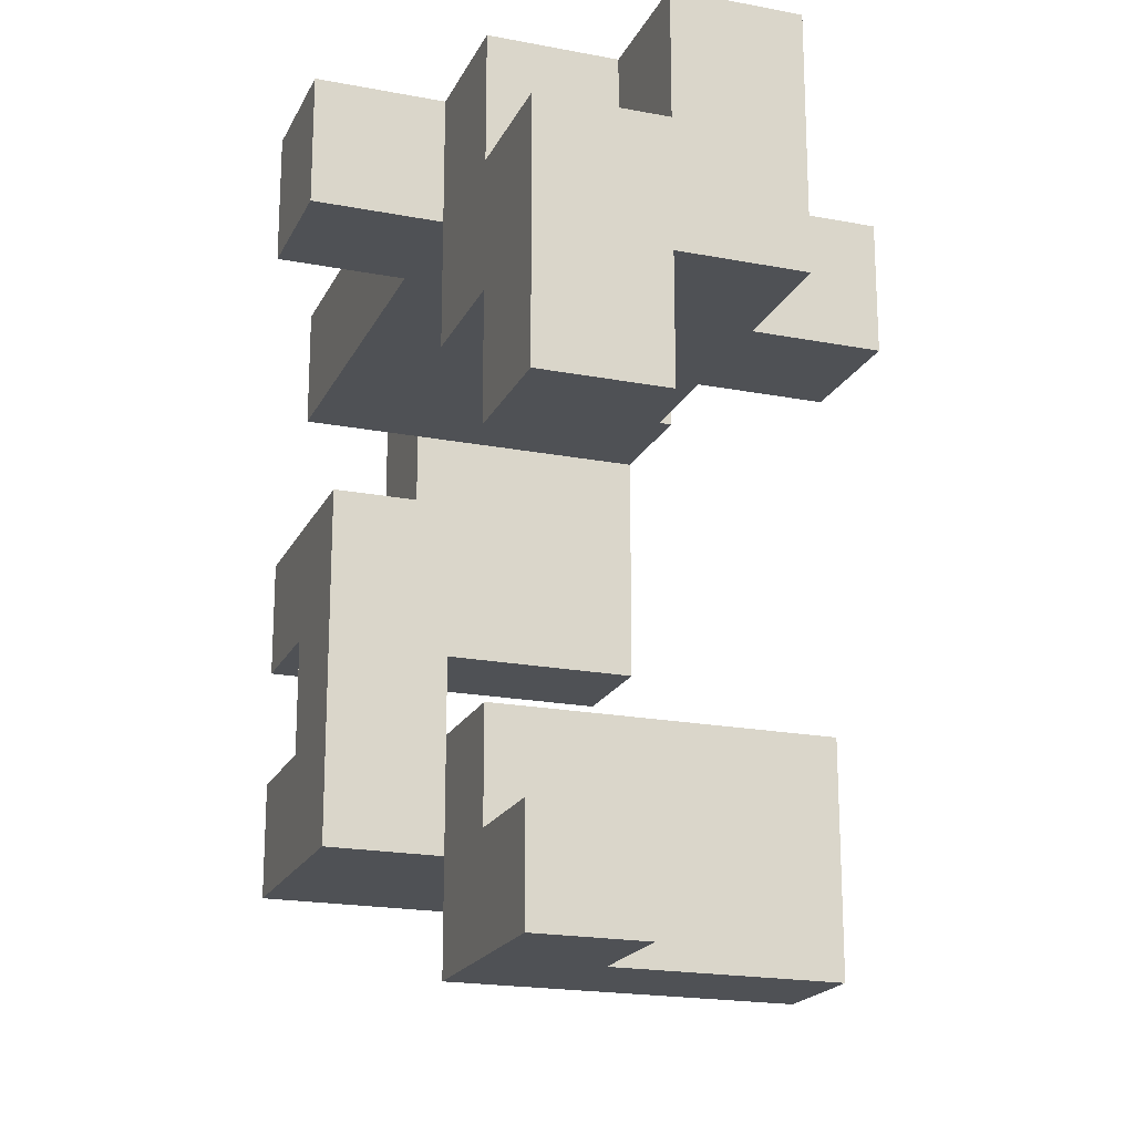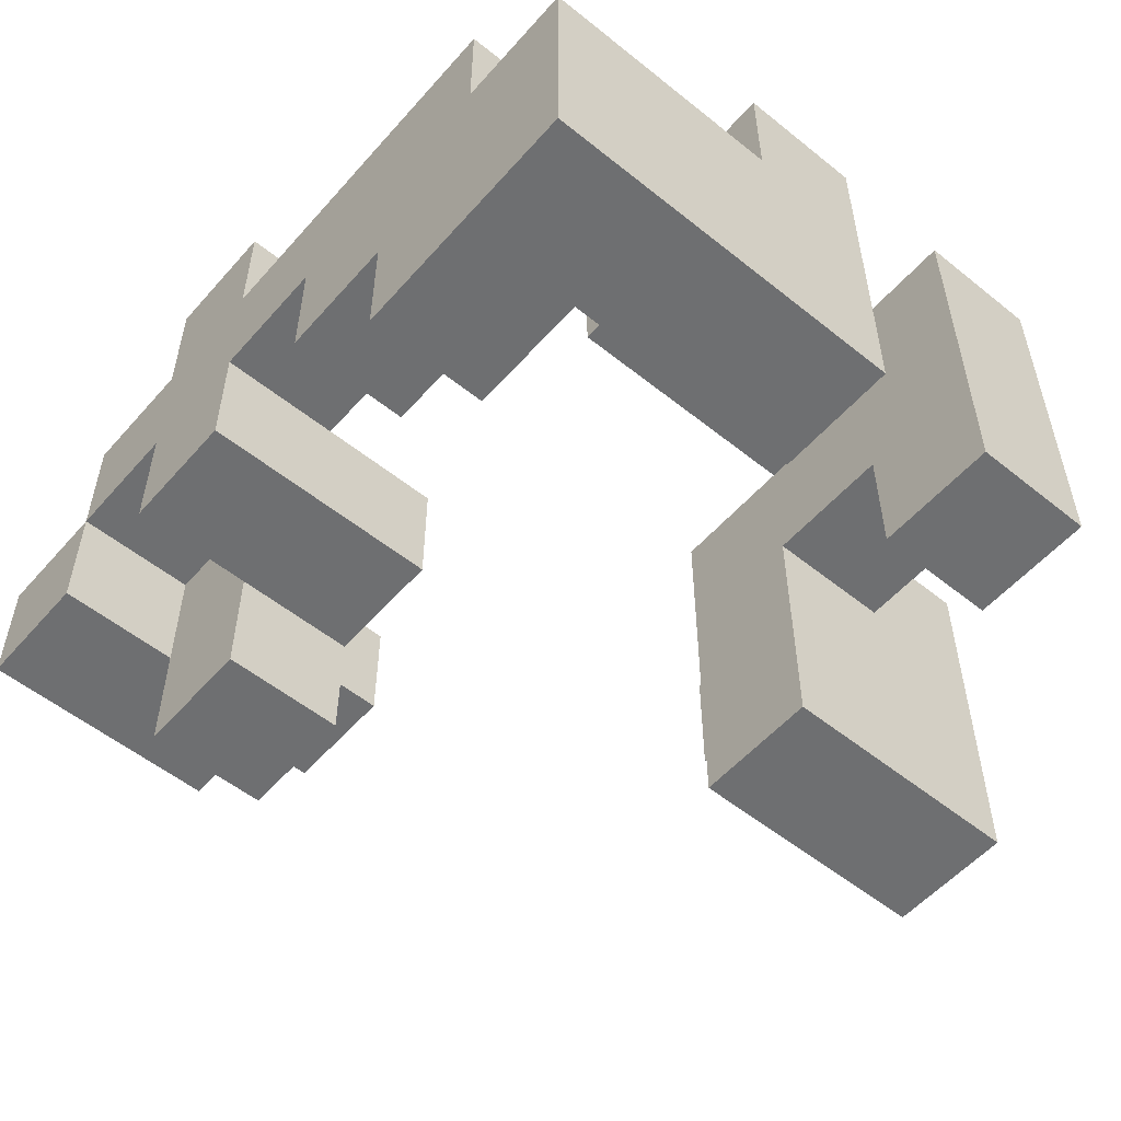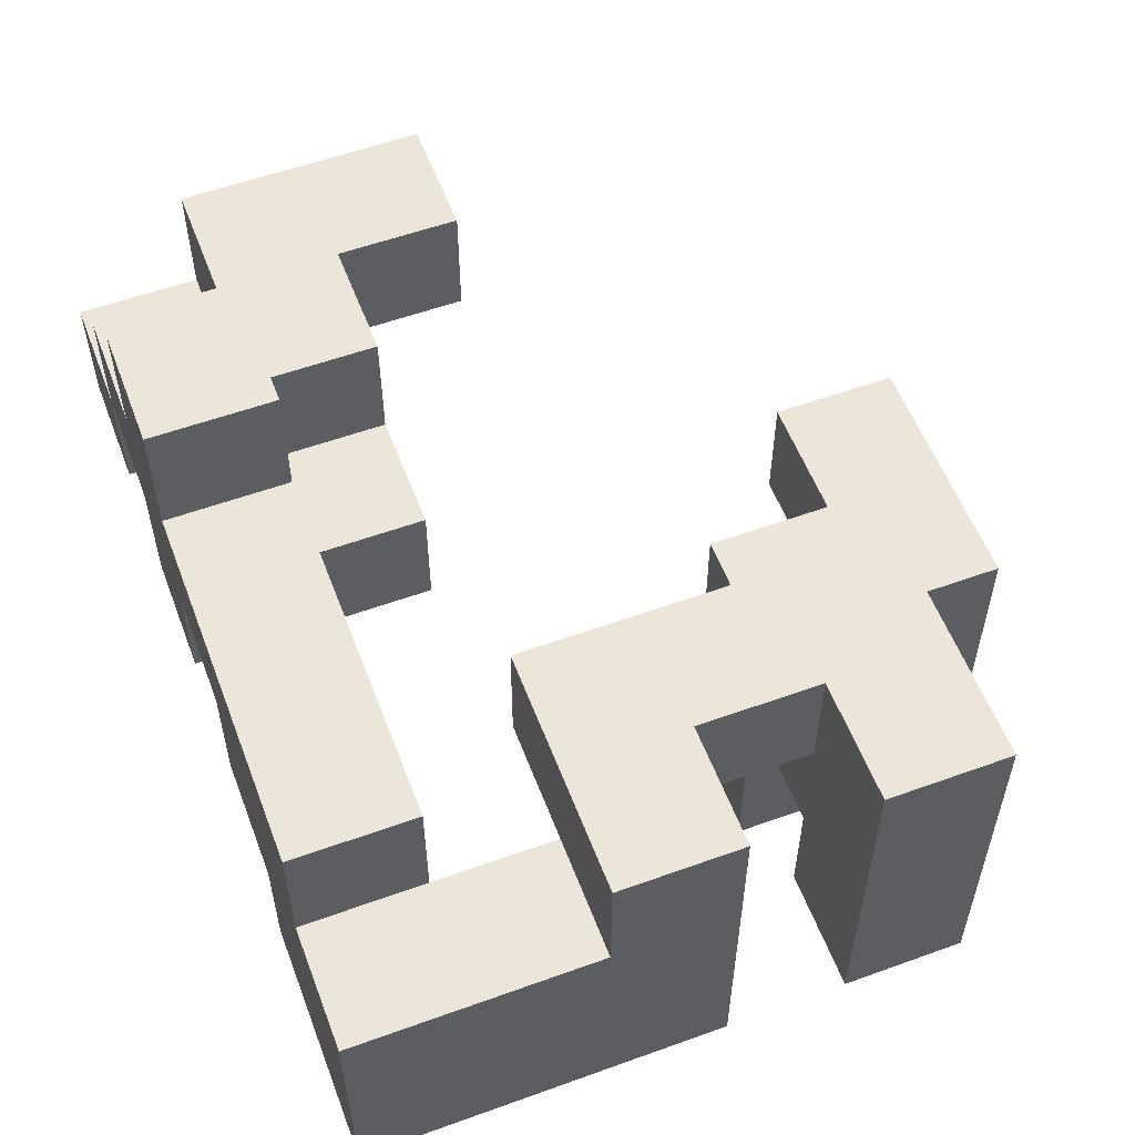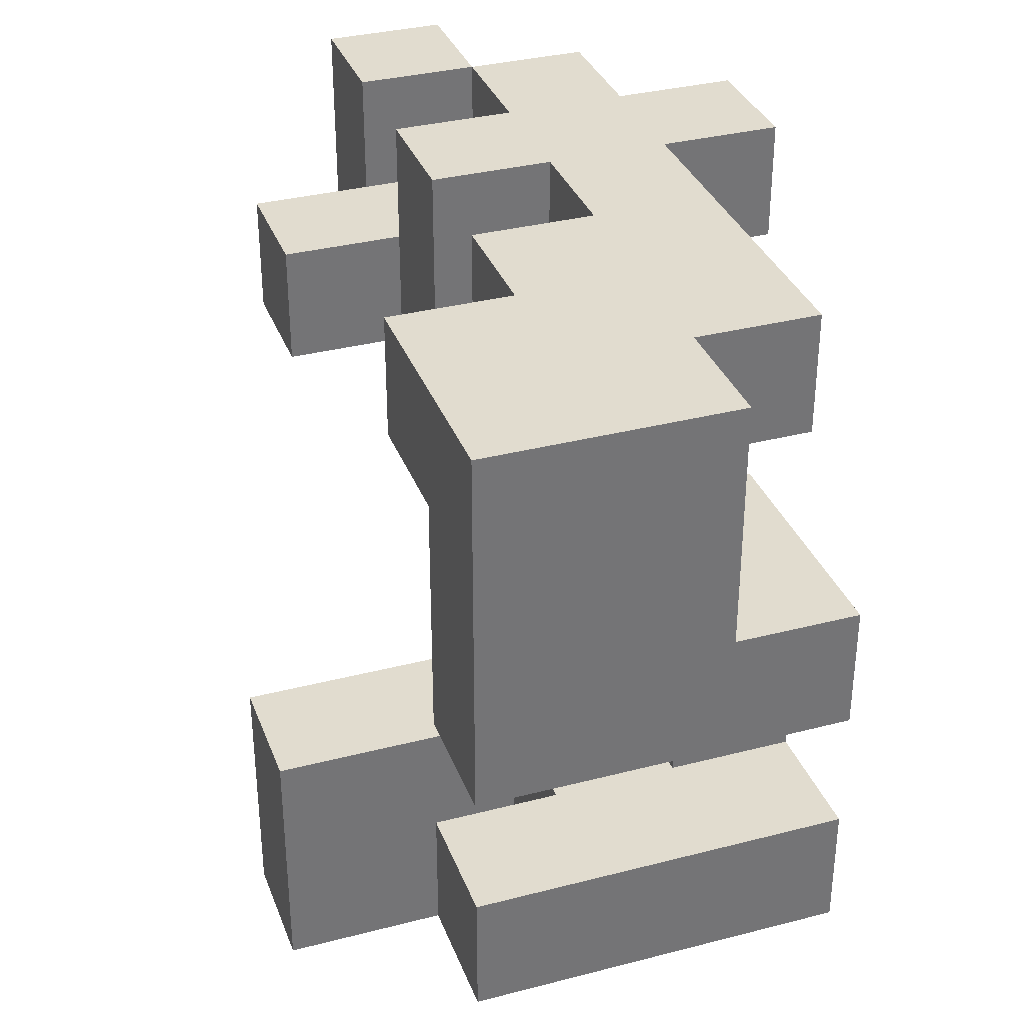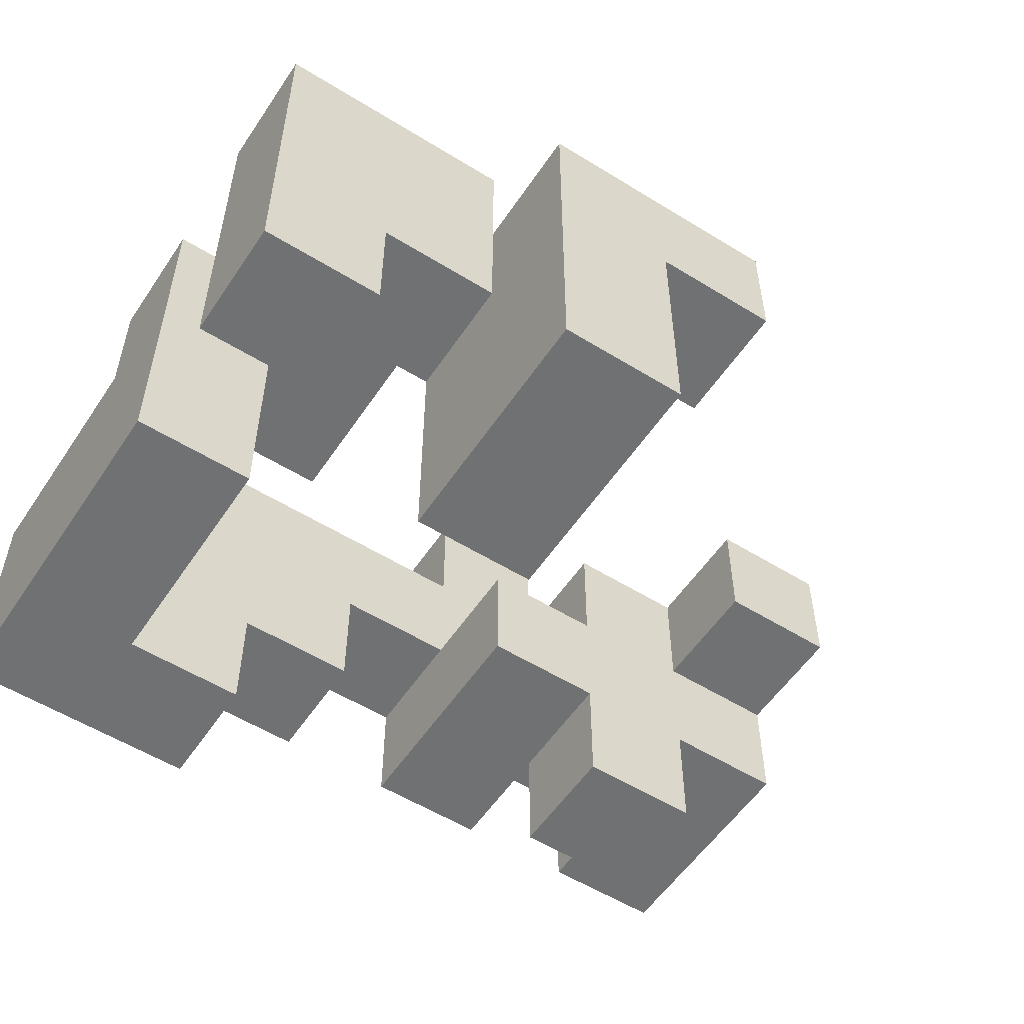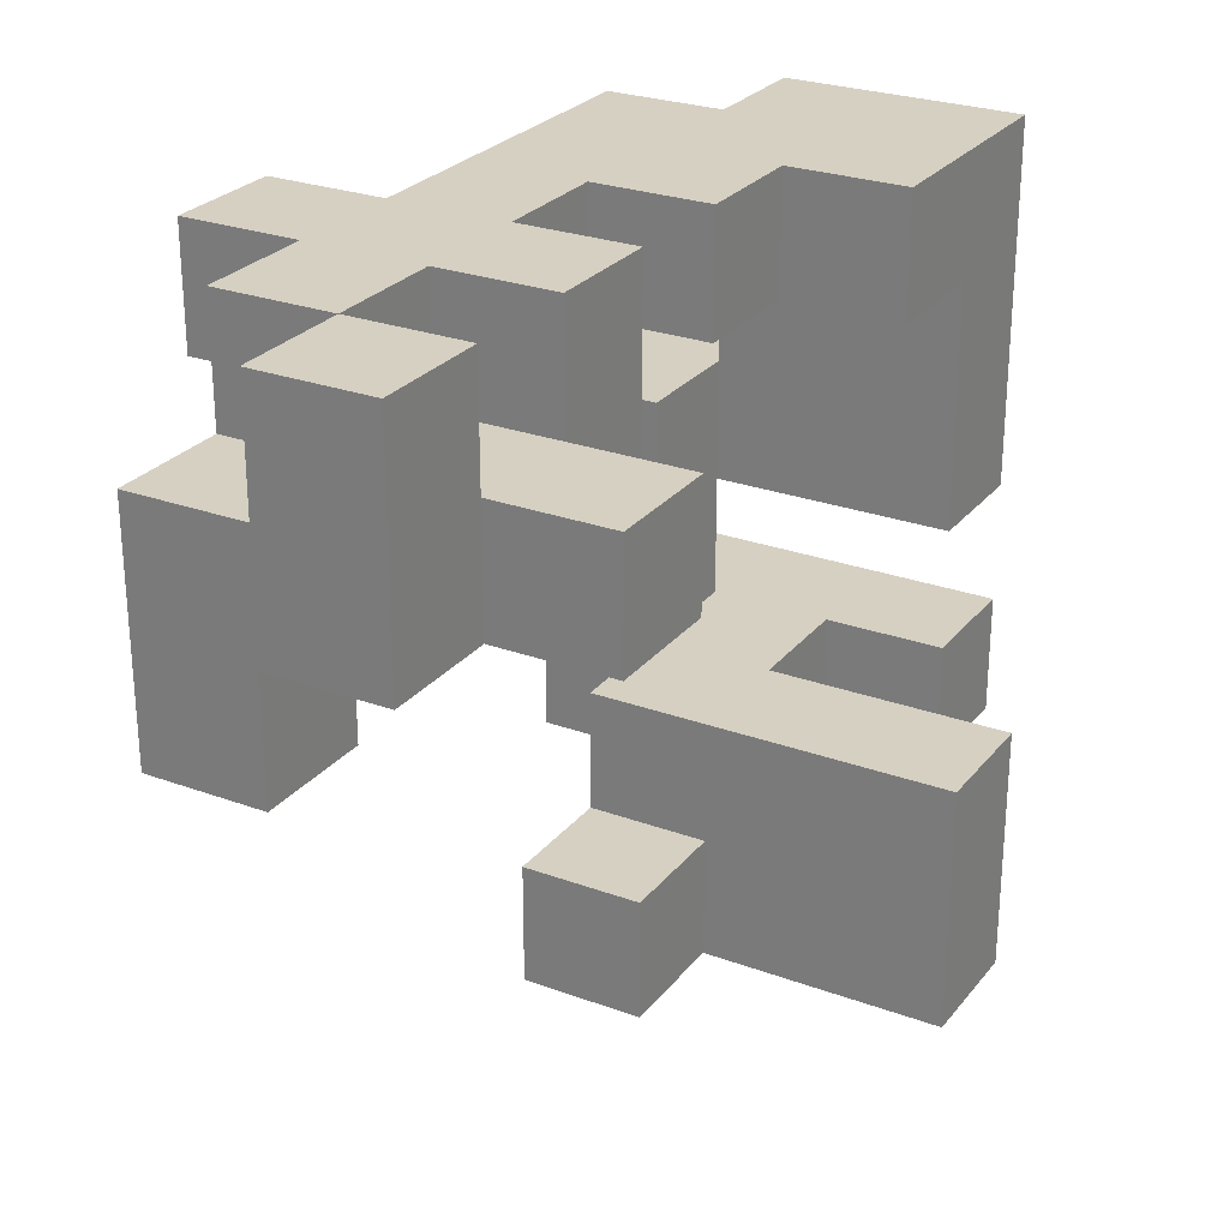
<metadata>
{"format":"obj","ext":"obj","renderer":"f3d","projection":"perspective","resolution":1024,"background":"white","views":[{"elev":-19.6,"azim":-109.7,"up":"+Z"},{"elev":-54.6,"azim":49.6,"up":"+Y"},{"elev":56.2,"azim":69.3,"up":"+Y"},{"elev":34.3,"azim":70.8,"up":"+Z"},{"elev":-55.1,"azim":146.8,"up":"+Y"},{"elev":26.5,"azim":-60.1,"up":"+Z"}]}
</metadata>
<code>
v 0.125 -0.75 -0.75
v 0.125 -0.75 -0.5
v 0.125 -0.5 -0.5
v 0.125 -0.5 -0.75
v 0.375 -0.75 -0.75
v 0.375 -0.5 -0.75
v 0.375 -0.5 -0.5
v 0.375 -0.75 -0.5
v 0.125 -0.25 -0.5
v 0.125 -0.25 -0.75
v 0.375 -0.25 -0.75
v 0.375 -0.25 -0.5
v -0.125 -0.25 -0.75
v -0.125 -0.25 -0.5
v -0.125 0 -0.5
v -0.125 0 -0.75
v 0.125 0 -0.5
v 0.125 0 -0.75
v 0.375 0 -0.75
v 0.375 0 -0.5
v 0.125 -0.75 -0.25
v 0.125 -0.5 -0.25
v 0.375 -0.5 -0.25
v 0.375 -0.75 -0.25
v 0.125 -0.25 -0.25
v 0.375 -0.25 -0.25
v 0.625 -0.5 -0.5
v 0.625 -0.5 -0.25
v 0.625 -0.25 -0.25
v 0.625 -0.25 -0.5
v 0.875 -0.5 -0.5
v 0.875 -0.25 -0.5
v 0.875 -0.25 -0.25
v 0.875 -0.5 -0.25
v 0.125 0 -0.25
v 0.375 0 -0.25
v 0.625 0 -0.5
v 0.625 0 -0.25
v 0.875 0 -0.5
v 0.875 0 -0.25
v 0.375 0.25 -0.25
v 0.375 0.25 -0.5
v 0.625 0.25 -0.25
v 0.625 0.25 -0.5
v 0.875 0.25 -0.5
v 0.875 0.25 -0.25
v 0.375 0 0
v 0.375 0.25 0
v 0.625 0.25 0
v 0.625 0 0
v 0.625 -0.5 0
v 0.625 -0.5 0.25
v 0.625 -0.25 0.25
v 0.625 -0.25 0
v 0.875 -0.5 0
v 0.875 -0.25 0
v 0.875 -0.25 0.25
v 0.875 -0.5 0.25
v 0.625 0 0.25
v 0.875 0 0
v 0.875 0 0.25
v -0.875 0 0
v -0.875 0 0.25
v -0.875 0.25 0.25
v -0.875 0.25 0
v -0.625 0 0
v -0.625 0.25 0
v -0.625 0.25 0.25
v -0.625 0 0.25
v 0.375 0 0.25
v 0.375 0.25 0.25
v 0.625 0.25 0.25
v 0.875 0.25 0
v 0.875 0.25 0.25
v -0.625 -0.5 0.25
v -0.625 -0.5 0.5
v -0.625 -0.25 0.5
v -0.625 -0.25 0.25
v -0.375 -0.5 0.25
v -0.375 -0.25 0.25
v -0.375 -0.25 0.5
v -0.375 -0.5 0.5
v 0.625 -0.5 0.5
v 0.625 -0.25 0.5
v 0.875 -0.25 0.5
v 0.875 -0.5 0.5
v -0.875 -0.25 0.25
v -0.875 -0.25 0.5
v -0.875 0 0.5
v -0.375 0 0.25
v -0.375 0 0.5
v -0.625 0 0.5
v -0.125 -0.25 0.25
v -0.125 0 0.25
v -0.125 0 0.5
v -0.125 -0.25 0.5
v 0.625 0 0.5
v 0.875 0 0.5
v -0.875 0.25 0.5
v -0.625 0.25 0.5
v -0.375 0.25 0.25
v -0.375 0.25 0.5
v 0.375 -0.5 0.5
v 0.375 -0.5 0.75
v 0.375 -0.25 0.75
v 0.375 -0.25 0.5
v 0.625 -0.5 0.75
v 0.625 -0.25 0.75
v 0.875 -0.25 0.75
v 0.875 -0.5 0.75
v -0.875 -0.25 0.75
v -0.875 0 0.75
v -0.625 0 0.75
v -0.625 -0.25 0.75
v -0.375 -0.25 0.75
v -0.375 0 0.75
v -0.125 0 0.75
v -0.125 -0.25 0.75
v 0.125 -0.25 0.5
v 0.125 -0.25 0.75
v 0.125 0 0.75
v 0.125 0 0.5
v 0.375 0 0.5
v 0.375 0 0.75
v 0.625 0 0.75
v 0.875 0 0.75
v -0.625 0.25 0.75
v -0.375 0.25 0.75
v -0.125 0.25 0.5
v -0.125 0.25 0.75
v 0.125 0.25 0.75
v 0.125 0.25 0.5
v 0.375 0.25 0.75
v 0.375 0.25 0.5
v 0.625 0.25 0.5
v 0.625 0.25 0.75
v -0.375 0.5 0.75
v -0.375 0.5 0.5
v -0.125 0.5 0.5
v -0.125 0.5 0.75
f 1 2 3
f 1 3 4
f 5 6 7
f 5 7 8
f 1 5 8
f 1 8 2
f 1 4 6
f 1 6 5
f 4 3 9
f 4 9 10
f 6 11 12
f 6 12 7
f 4 10 11
f 4 11 6
f 13 14 15
f 13 15 16
f 13 10 9
f 13 9 14
f 16 15 17
f 16 17 18
f 13 16 18
f 13 18 10
f 14 9 17
f 14 17 15
f 11 19 20
f 11 20 12
f 18 17 20
f 18 20 19
f 10 18 19
f 10 19 11
f 2 21 22
f 2 22 3
f 8 7 23
f 8 23 24
f 2 8 24
f 2 24 21
f 21 24 23
f 21 23 22
f 3 22 25
f 3 25 9
f 7 12 26
f 7 26 23
f 22 23 26
f 22 26 25
f 27 28 29
f 27 29 30
f 31 32 33
f 31 33 34
f 27 31 34
f 27 34 28
f 27 30 32
f 27 32 31
f 28 34 33
f 28 33 29
f 9 25 35
f 9 35 17
f 17 35 36
f 17 36 20
f 25 26 36
f 25 36 35
f 12 30 29
f 12 29 26
f 12 20 37
f 12 37 30
f 26 29 38
f 26 38 36
f 32 39 40
f 32 40 33
f 30 37 39
f 30 39 32
f 29 33 40
f 29 40 38
f 20 36 41
f 20 41 42
f 42 41 43
f 42 43 44
f 20 42 44
f 20 44 37
f 39 45 46
f 39 46 40
f 44 43 46
f 44 46 45
f 37 44 45
f 37 45 39
f 38 40 46
f 38 46 43
f 36 47 48
f 36 48 41
f 38 43 49
f 38 49 50
f 36 38 50
f 36 50 47
f 41 48 49
f 41 49 43
f 51 52 53
f 51 53 54
f 55 56 57
f 55 57 58
f 51 55 58
f 51 58 52
f 51 54 56
f 51 56 55
f 54 53 59
f 54 59 50
f 56 60 61
f 56 61 57
f 54 50 60
f 54 60 56
f 62 63 64
f 62 64 65
f 66 67 68
f 66 68 69
f 62 66 69
f 62 69 63
f 65 64 68
f 65 68 67
f 62 65 67
f 62 67 66
f 47 70 71
f 47 71 48
f 47 50 59
f 47 59 70
f 48 71 72
f 48 72 49
f 70 59 72
f 70 72 71
f 60 73 74
f 60 74 61
f 49 72 74
f 49 74 73
f 50 49 73
f 50 73 60
f 59 61 74
f 59 74 72
f 75 76 77
f 75 77 78
f 79 80 81
f 79 81 82
f 75 79 82
f 75 82 76
f 75 78 80
f 75 80 79
f 76 82 81
f 76 81 77
f 52 83 84
f 52 84 53
f 58 57 85
f 58 85 86
f 52 58 86
f 52 86 83
f 87 88 89
f 87 89 63
f 87 78 77
f 87 77 88
f 87 63 69
f 87 69 78
f 78 69 90
f 78 90 80
f 77 81 91
f 77 91 92
f 93 94 95
f 93 95 96
f 80 93 96
f 80 96 81
f 90 91 95
f 90 95 94
f 80 90 94
f 80 94 93
f 53 84 97
f 53 97 59
f 57 61 98
f 57 98 85
f 59 97 98
f 59 98 61
f 63 89 99
f 63 99 64
f 64 99 100
f 64 100 68
f 89 92 100
f 89 100 99
f 90 101 102
f 90 102 91
f 68 100 102
f 68 102 101
f 69 68 101
f 69 101 90
f 103 104 105
f 103 105 106
f 103 83 107
f 103 107 104
f 103 106 84
f 103 84 83
f 104 107 108
f 104 108 105
f 86 85 109
f 86 109 110
f 83 86 110
f 83 110 107
f 107 110 109
f 107 109 108
f 88 111 112
f 88 112 89
f 77 92 113
f 77 113 114
f 88 77 114
f 88 114 111
f 89 112 113
f 89 113 92
f 111 114 113
f 111 113 112
f 81 115 116
f 81 116 91
f 96 95 117
f 96 117 118
f 81 96 118
f 81 118 115
f 115 118 117
f 115 117 116
f 119 120 121
f 119 121 122
f 119 106 105
f 119 105 120
f 119 122 123
f 119 123 106
f 120 105 124
f 120 124 121
f 106 123 97
f 106 97 84
f 105 108 125
f 105 125 124
f 85 98 126
f 85 126 109
f 97 125 126
f 97 126 98
f 108 109 126
f 108 126 125
f 92 113 127
f 92 127 100
f 92 91 116
f 92 116 113
f 100 127 128
f 100 128 102
f 113 116 128
f 113 128 127
f 91 102 129
f 91 129 95
f 116 117 130
f 116 130 128
f 95 122 121
f 95 121 117
f 129 130 131
f 129 131 132
f 95 129 132
f 95 132 122
f 117 121 131
f 117 131 130
f 132 131 133
f 132 133 134
f 122 132 134
f 122 134 123
f 121 124 133
f 121 133 131
f 97 135 136
f 97 136 125
f 134 133 136
f 134 136 135
f 123 134 135
f 123 135 97
f 124 125 136
f 124 136 133
f 102 128 137
f 102 137 138
f 129 139 140
f 129 140 130
f 138 137 140
f 138 140 139
f 102 138 139
f 102 139 129
f 128 130 140
f 128 140 137

</code>
